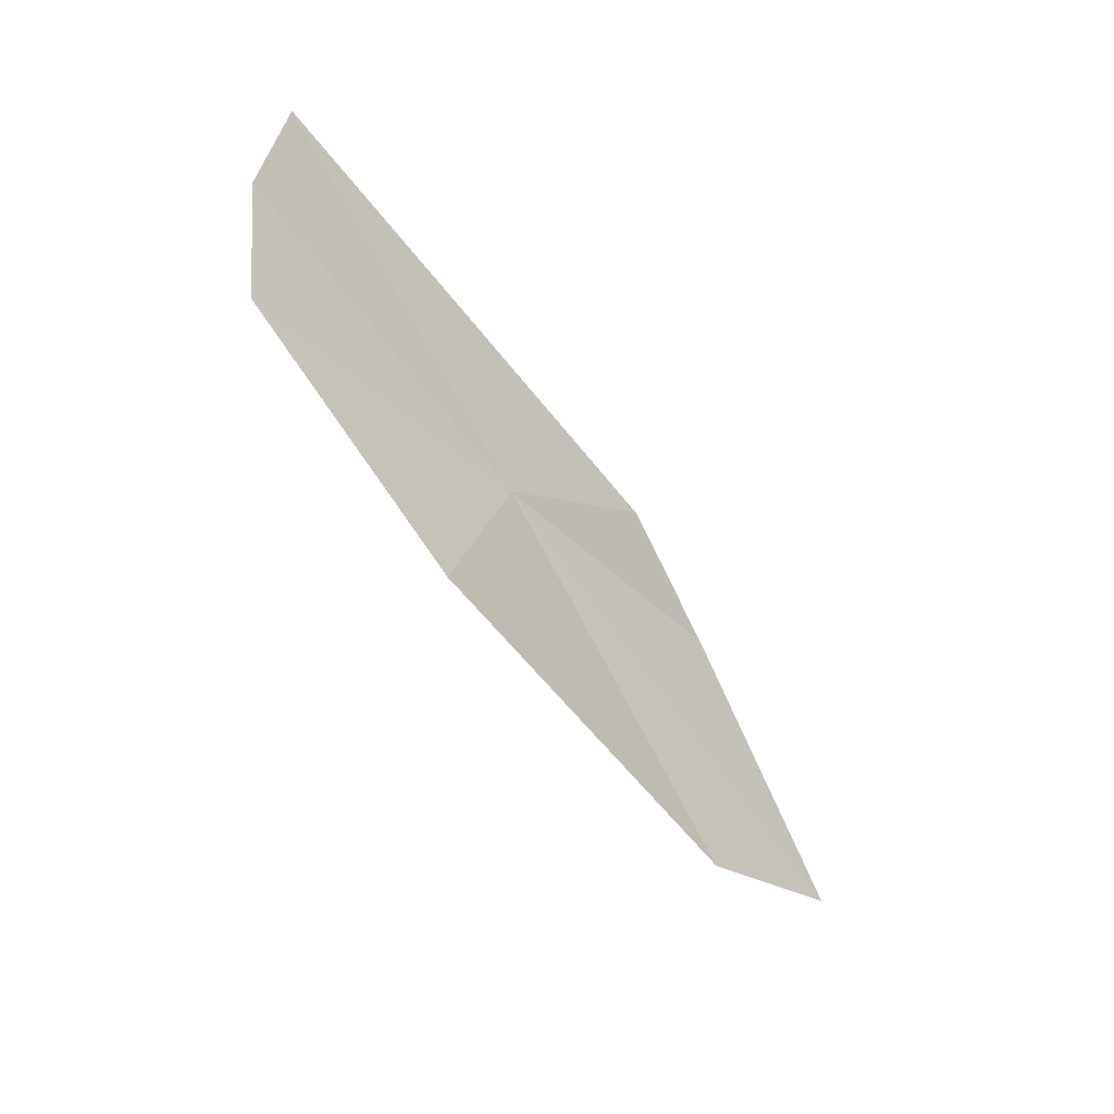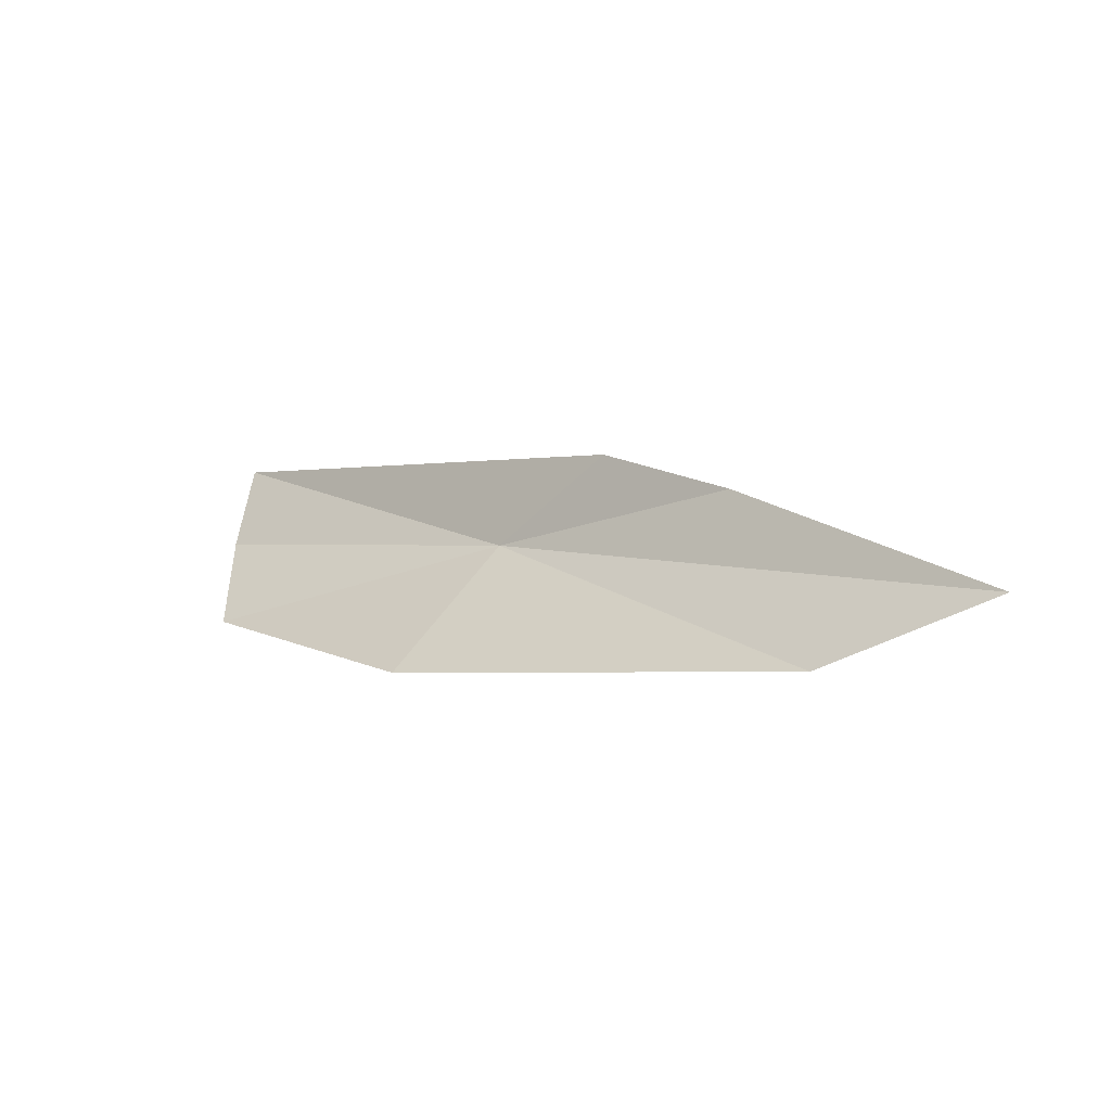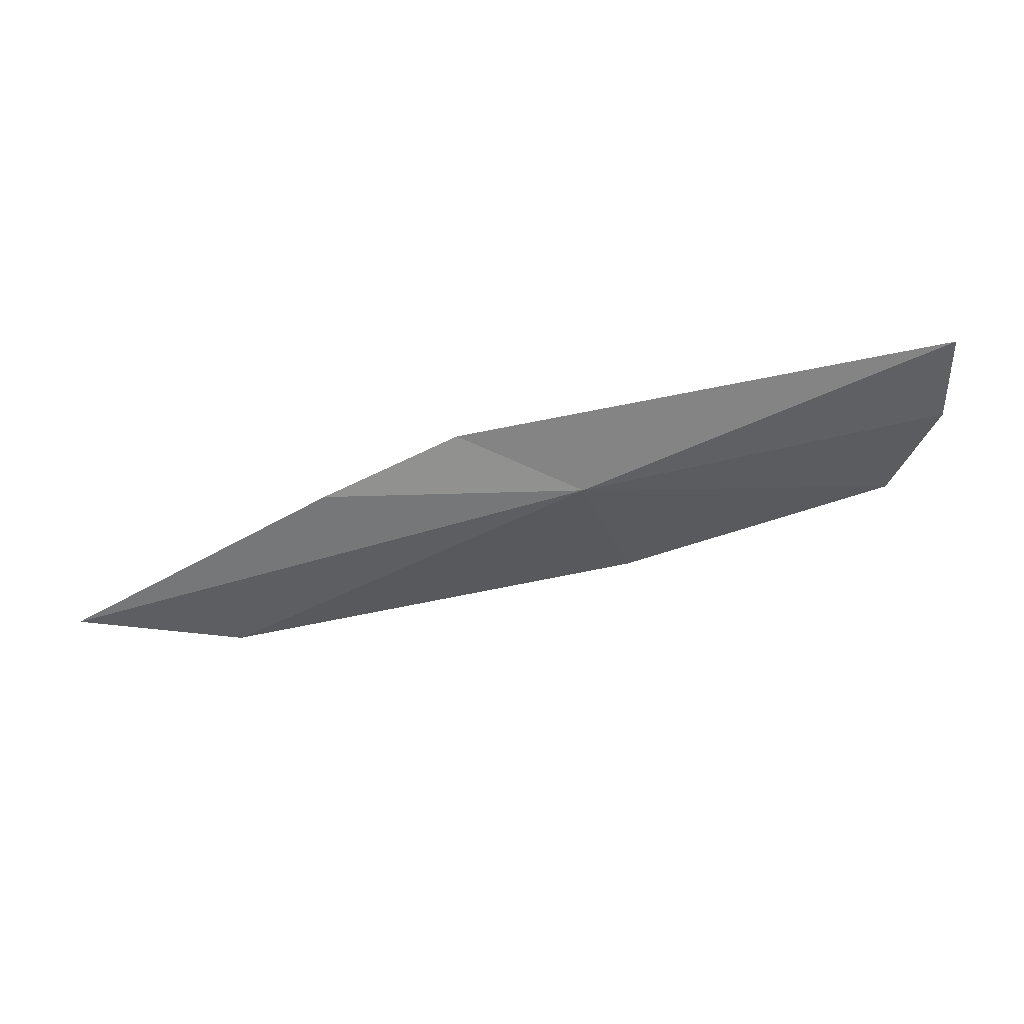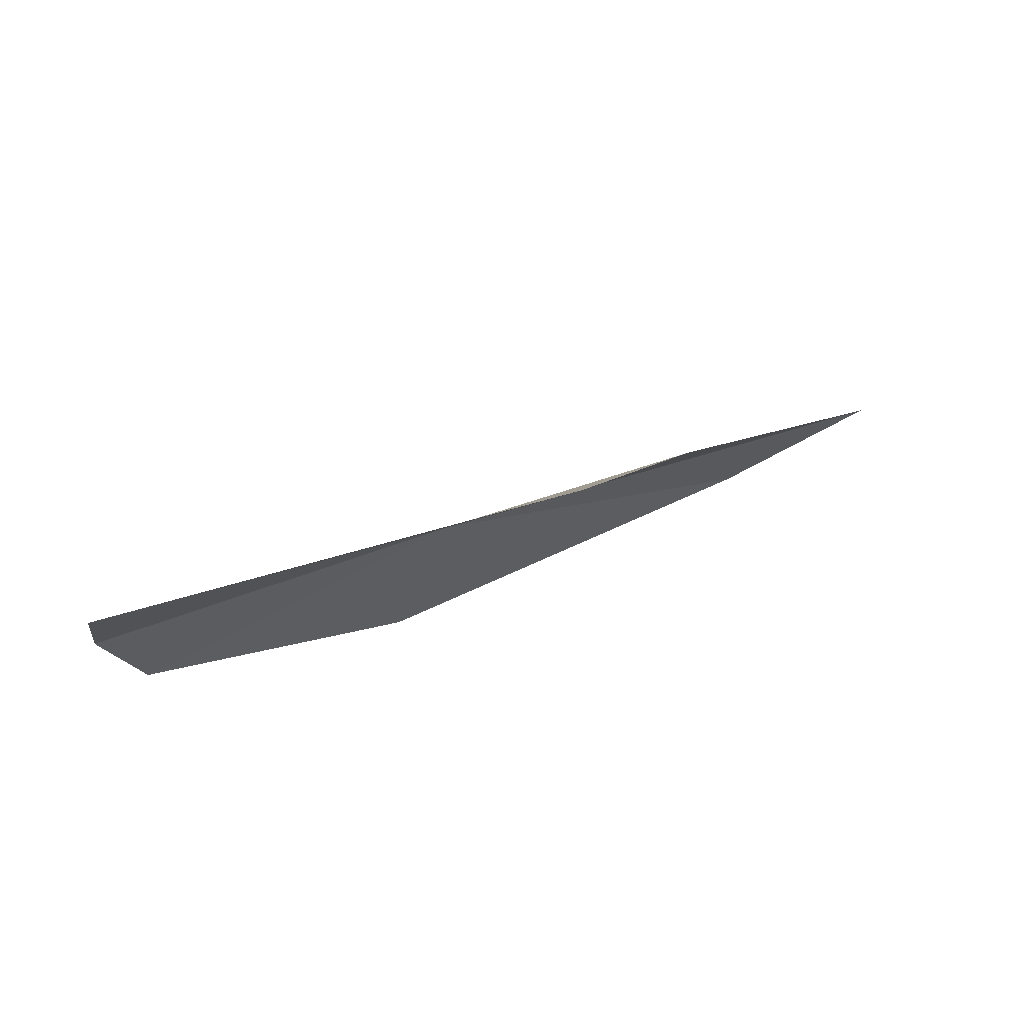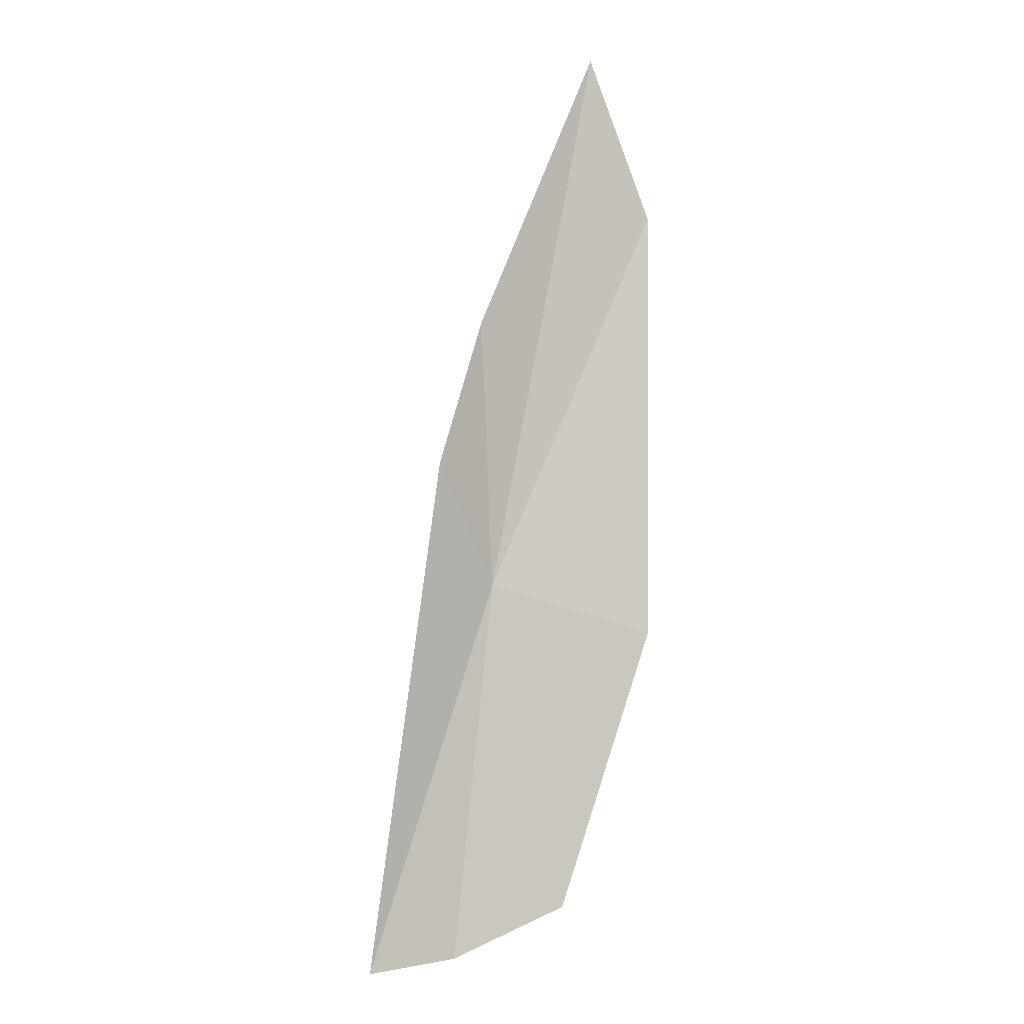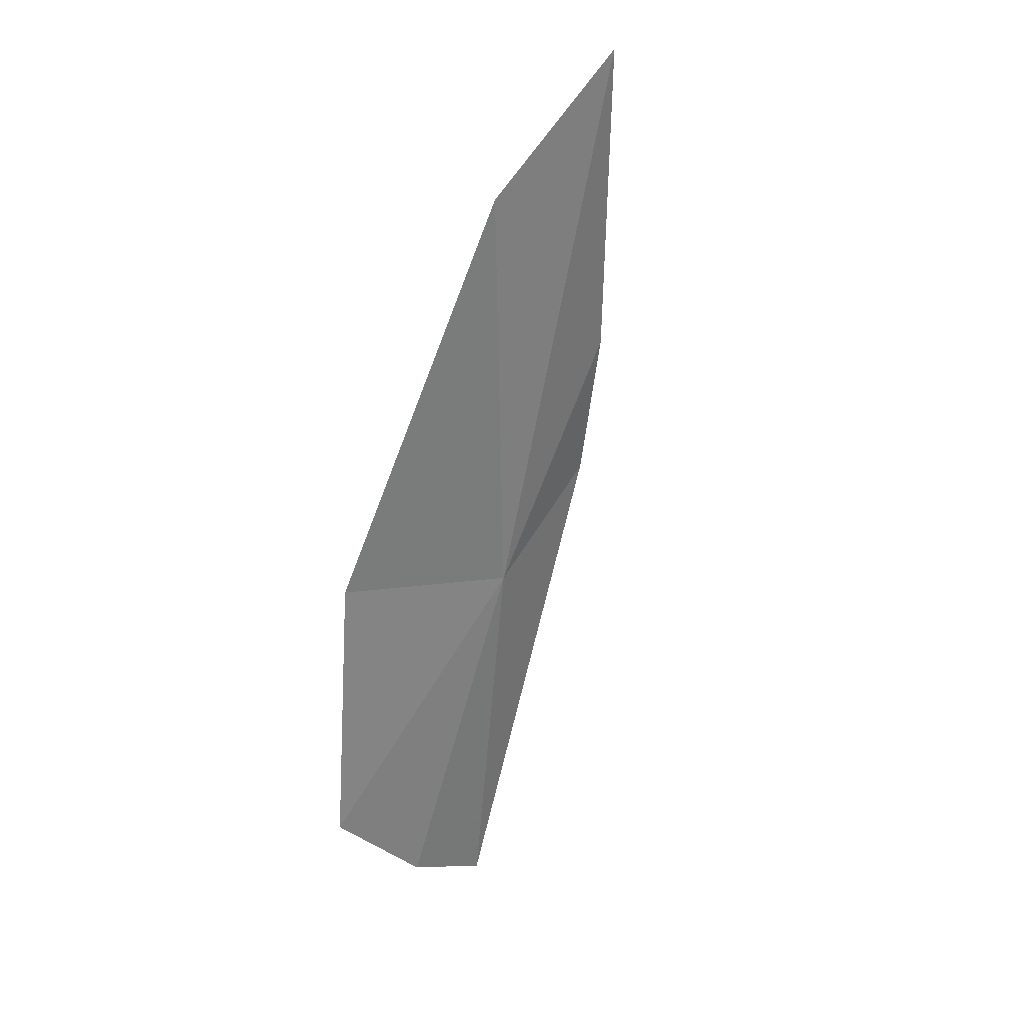
<metadata>
{"format":"obj","ext":"obj","renderer":"f3d","projection":"perspective","resolution":1024,"background":"white","views":[{"elev":-52.0,"azim":103.1,"up":"+Z"},{"elev":39.7,"azim":-155.6,"up":"+Y"},{"elev":67.1,"azim":-33.5,"up":"+Z"},{"elev":49.3,"azim":127.2,"up":"+Z"},{"elev":62.5,"azim":88.6,"up":"+Y"},{"elev":-41.2,"azim":-114.2,"up":"+Y"}]}
</metadata>
<code>
v -34.26 -35.54 94.08
v -35.92 -34.52 94.11
v -37.94 -34.01 93.24
v -31.6 -36.38 95.01
v -31.76 -36.63 94.42
v -32.13 -36.66 93.61
v -34 -35.88 92.91
v -36.93 -34.66 92.82
v -34.89 -34.78 94.44
f 1 2 3
f 1 5 4
f 1 3 8
f 1 4 9
f 1 8 7
f 1 6 5
f 1 9 2
f 1 7 6

</code>
